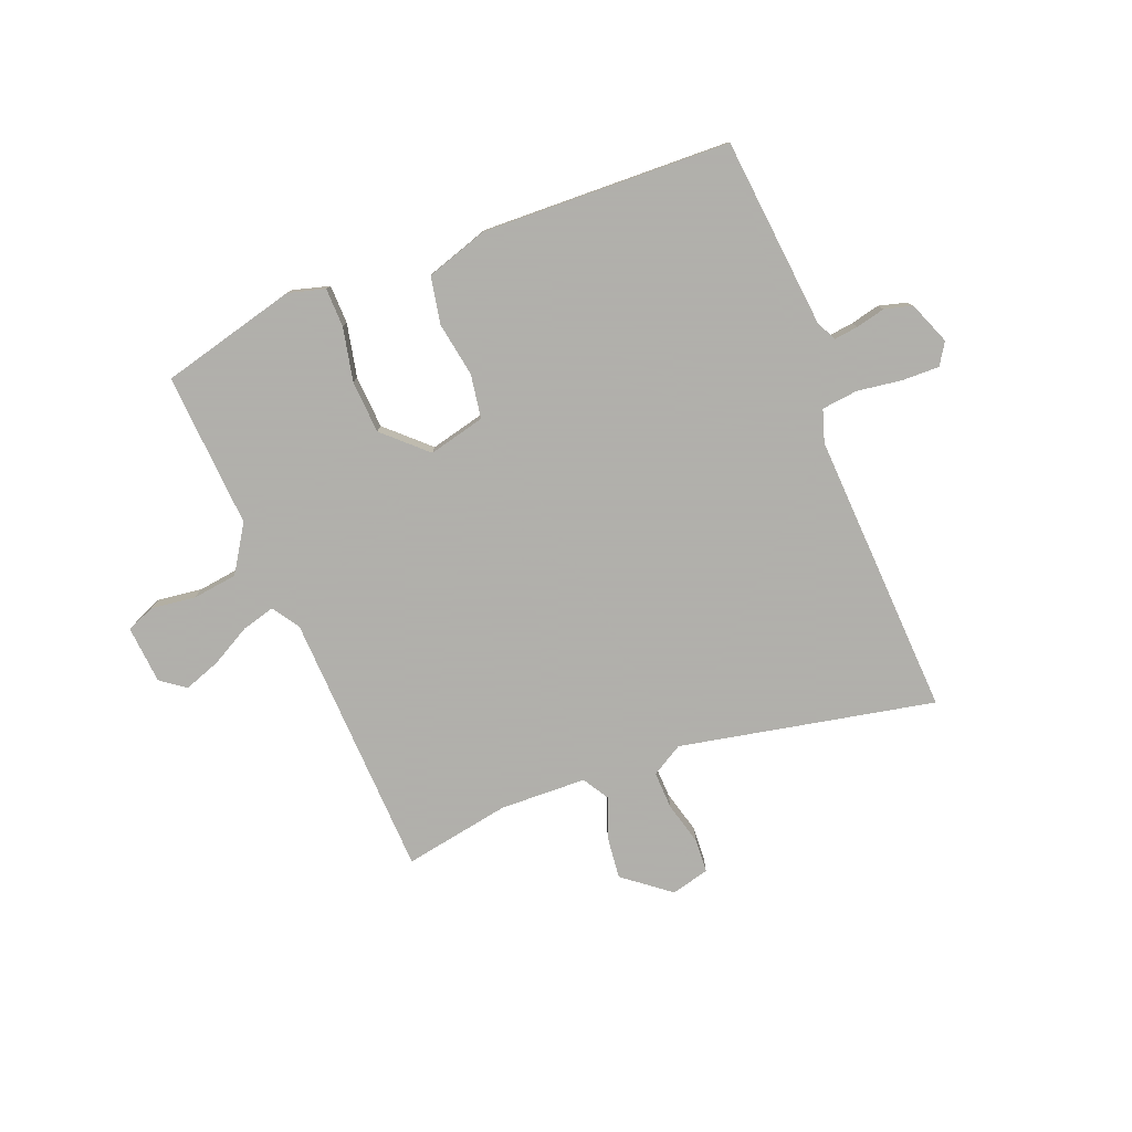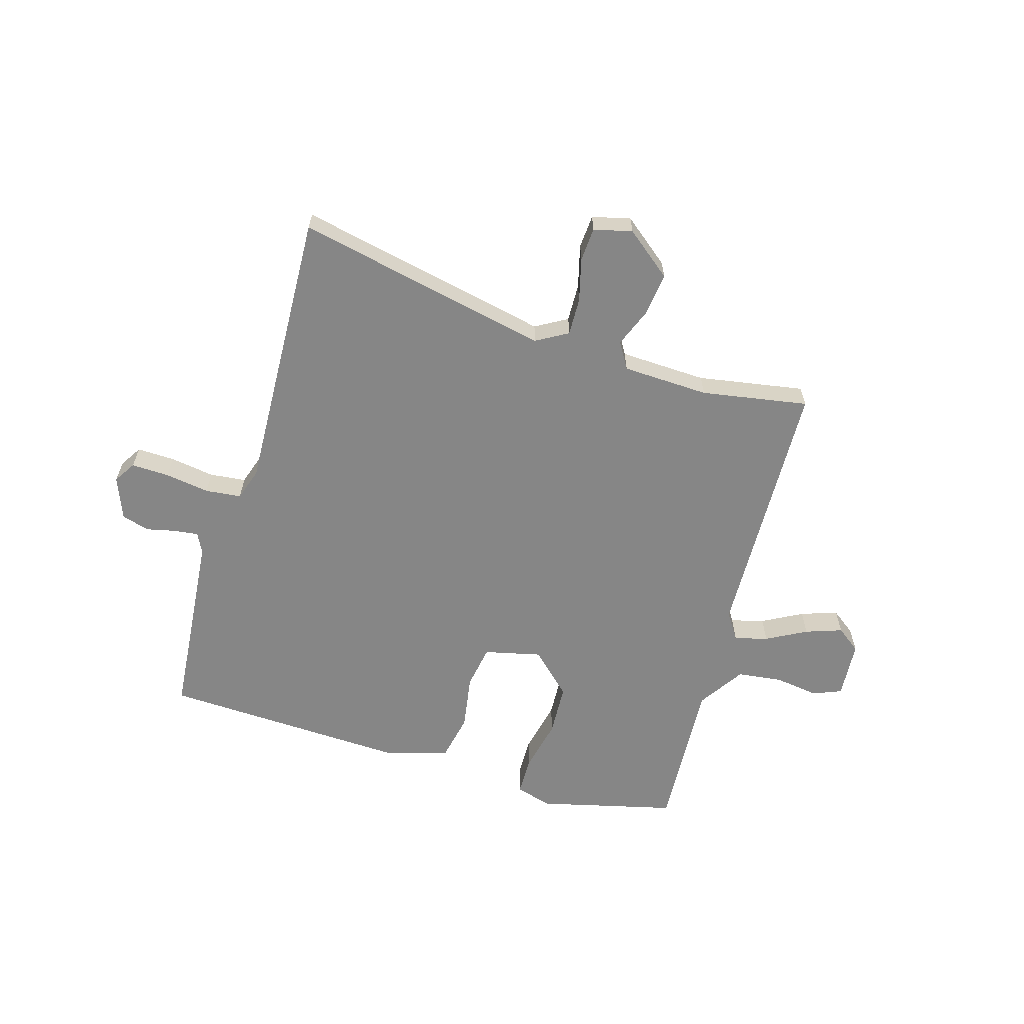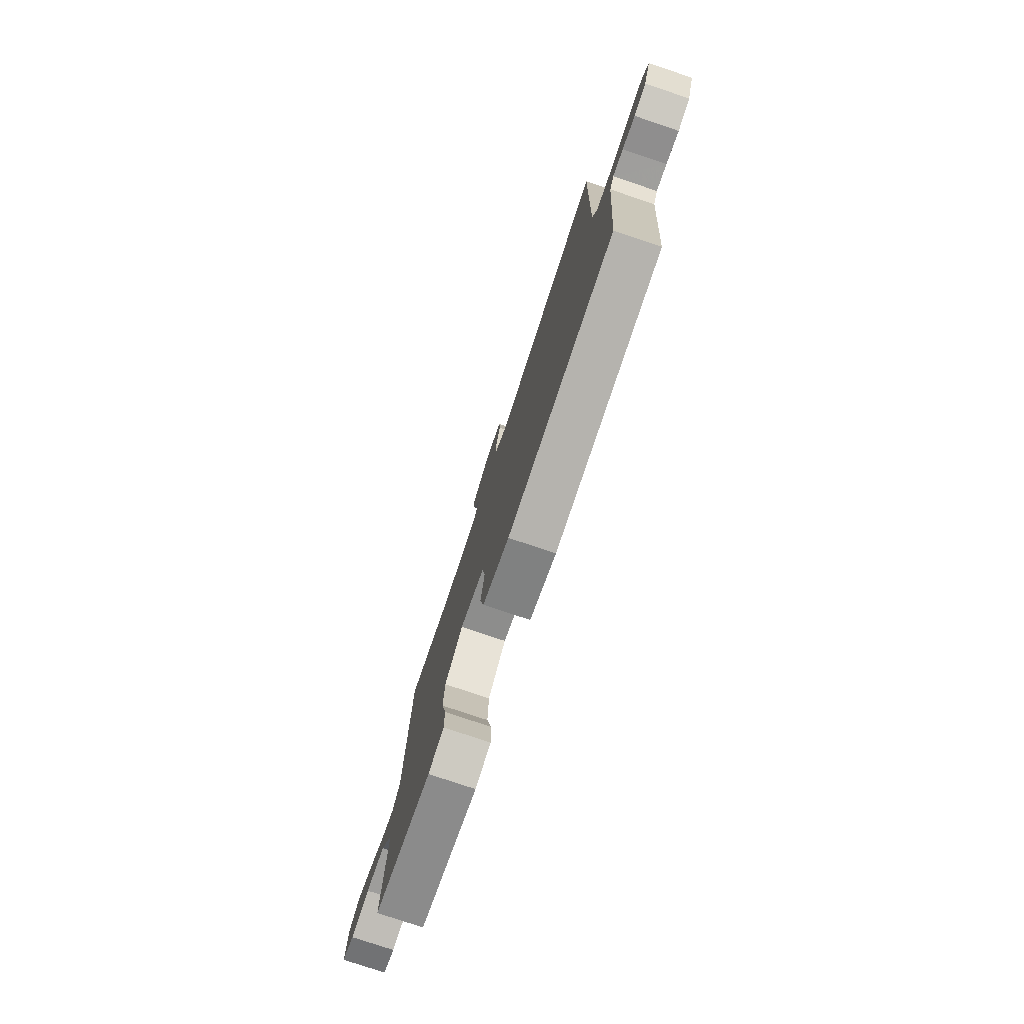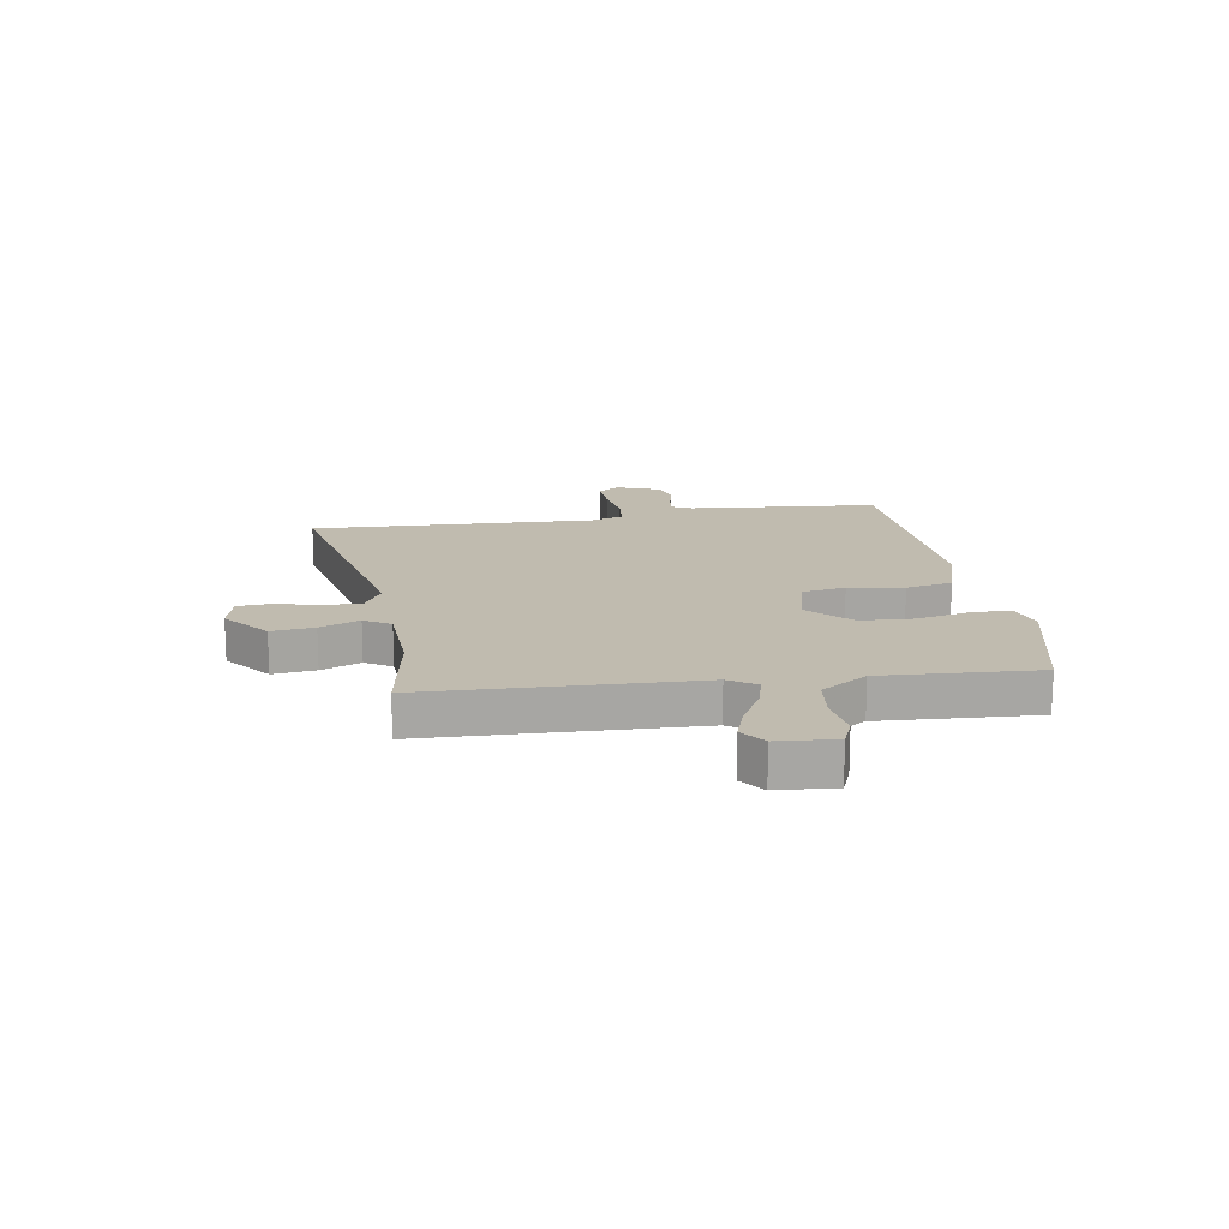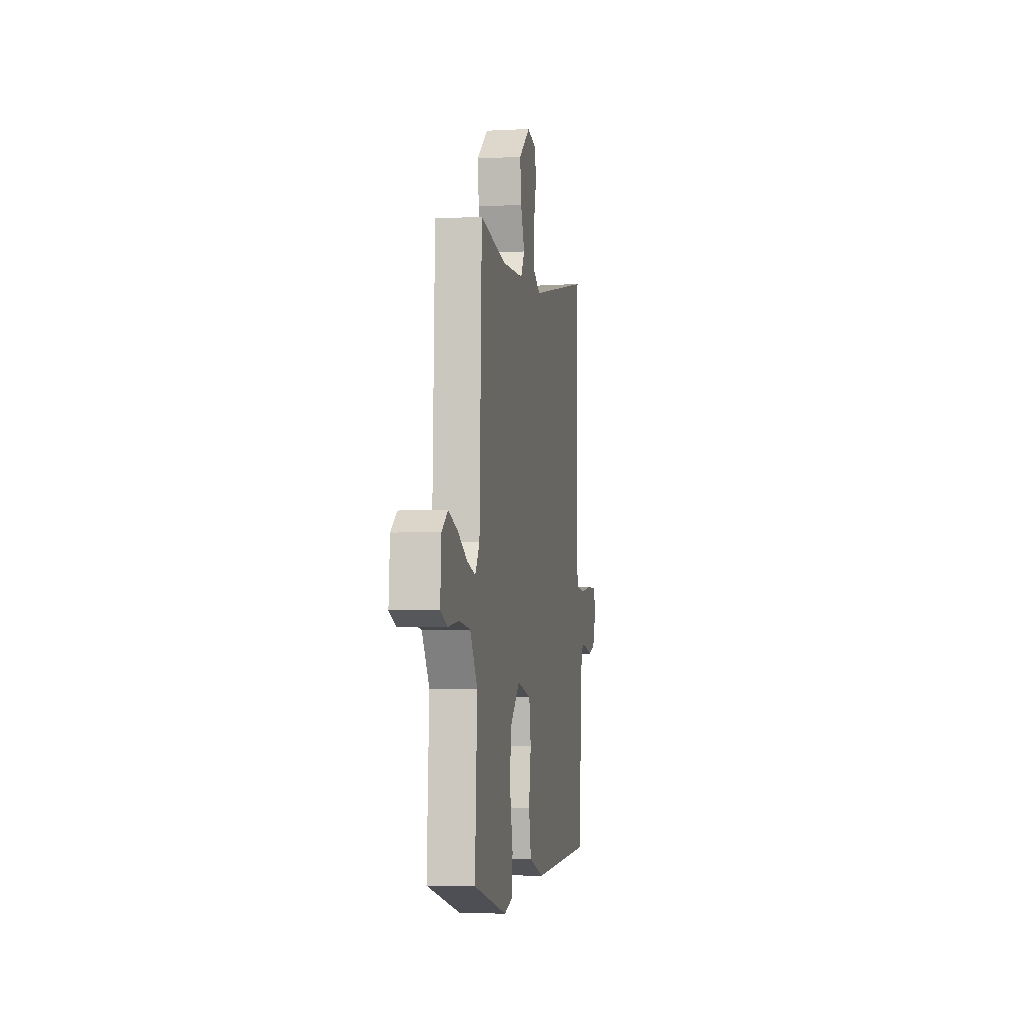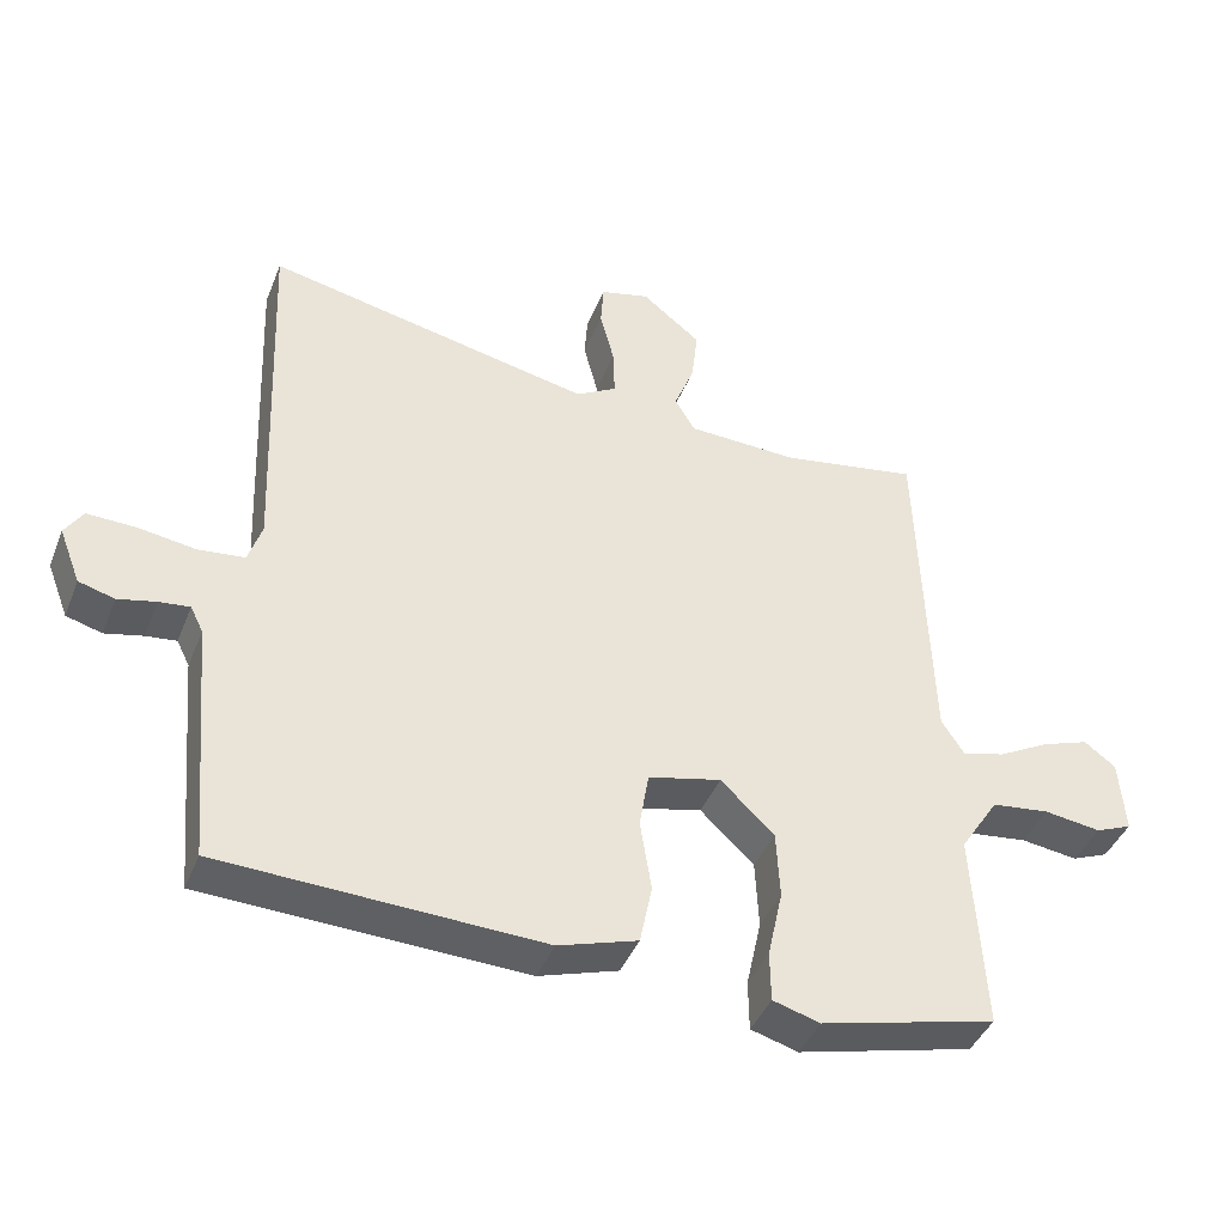
<metadata>
{"format":"obj","ext":"obj","renderer":"f3d","projection":"perspective","resolution":1024,"background":"white","views":[{"elev":-78.4,"azim":-158.1,"up":"+Y"},{"elev":-62.2,"azim":-16.5,"up":"+Y"},{"elev":-77.7,"azim":-108.6,"up":"+Z"},{"elev":16.2,"azim":80.7,"up":"+Y"},{"elev":-4.5,"azim":99.8,"up":"+Z"},{"elev":-41.8,"azim":-20.8,"up":"+Z"}]}
</metadata>
<code>
v -0.488 0.07 0.559
v -0.03 0.07 0.463
v 0.027 0.07 0.496
v 0.025 0.07 0.564
v 0.005 0.07 0.641
v 0.009 0.07 0.702
v 0.078 0.07 0.719
v 0.161 0.07 0.653
v 0.152 0.07 0.576
v 0.124 0.07 0.505
v 0.152 0.07 0.458
v 0.308 0.07 0.452
v 0.5 0.07 0.485
v 0.516 0.07 0.005
v 0.548 0.07 -0.044
v 0.608 0.07 -0.028
v 0.68 0.07 0.011
v 0.746 0.07 0.034
v 0.79 0.07 0.001
v 0.798 0.07 -0.103
v 0.747 0.07 -0.124
v 0.667 0.07 -0.113
v 0.586 0.07 -0.123
v 0.532 0.07 -0.206
v 0.548 0.07 -0.485
v 0.302 0.07 -0.546
v 0.236 0.07 -0.527
v 0.235 0.07 -0.457
v 0.256 0.07 -0.361
v 0.251 0.07 -0.266
v 0.176 0.07 -0.195
v 0.074 0.07 -0.219
v 0.061 0.07 -0.298
v 0.077 0.07 -0.397
v 0.06 0.07 -0.481
v -0.051 0.07 -0.516
v -0.499 0.07 -0.498
v -0.53 0.07 -0.155
v -0.548 0.07 -0.119
v -0.591 0.07 -0.124
v -0.644 0.07 -0.136
v -0.694 0.07 -0.122
v -0.724 0.07 -0.045
v -0.699 0.07 -0.006
v -0.631 0.07 -0.008
v -0.551 0.07 -0.02
v -0.486 0.07 -0.013
v -0.467 0.07 0.045
v -0.488 0 0.559
v -0.03 0 0.463
v 0.027 0 0.496
v 0.025 0 0.564
v 0.005 0 0.641
v 0.009 0 0.702
v 0.078 0 0.719
v 0.161 0 0.653
v 0.152 0 0.576
v 0.124 0 0.505
v 0.152 0 0.458
v 0.308 0 0.452
v 0.5 0 0.485
v 0.516 0 0.005
v 0.548 0 -0.044
v 0.608 0 -0.028
v 0.68 0 0.011
v 0.746 0 0.034
v 0.79 0 0.001
v 0.798 0 -0.103
v 0.747 0 -0.124
v 0.667 0 -0.113
v 0.586 0 -0.123
v 0.532 0 -0.206
v 0.548 0 -0.485
v 0.302 0 -0.546
v 0.236 0 -0.527
v 0.235 0 -0.457
v 0.256 0 -0.361
v 0.251 0 -0.266
v 0.176 0 -0.195
v 0.074 0 -0.219
v 0.061 0 -0.298
v 0.077 0 -0.397
v 0.06 0 -0.481
v -0.051 0 -0.516
v -0.499 0 -0.498
v -0.53 0 -0.155
v -0.548 0 -0.119
v -0.591 0 -0.124
v -0.644 0 -0.136
v -0.694 0 -0.122
v -0.724 0 -0.045
v -0.699 0 -0.006
v -0.631 0 -0.008
v -0.551 0 -0.02
v -0.486 0 -0.013
v -0.467 0 0.045
f 44 45 46
f 43 44 46
f 42 43 46
f 41 42 46
f 40 41 46
f 39 40 46 47
f 38 39 47
f 38 47 48
f 37 38 48
f 36 37 48
f 35 36 48
f 34 35 48
f 33 34 48
f 27 28 29
f 26 27 29
f 25 26 29
f 24 25 29
f 23 24 29 30
f 20 21 22
f 19 20 22
f 18 19 22
f 17 18 22
f 16 17 22
f 15 16 22 23
f 23 30 31
f 15 23 31
f 14 15 31
f 8 9 10
f 7 8 10
f 6 7 10
f 5 6 10
f 4 5 10
f 3 4 10 11
f 2 3 11
f 48 1 2
f 33 48 2
f 32 33 2
f 14 31 32
f 13 14 32
f 12 13 32
f 2 11 12 32
f 94 93 92
f 94 92 91
f 94 91 90
f 94 90 89
f 94 89 88
f 95 94 88 87
f 95 87 86
f 96 95 86
f 96 86 85
f 96 85 84
f 96 84 83
f 96 83 82
f 96 82 81
f 77 76 75
f 77 75 74
f 77 74 73
f 77 73 72
f 78 77 72 71
f 70 69 68
f 70 68 67
f 70 67 66
f 70 66 65
f 70 65 64
f 71 70 64 63
f 79 78 71
f 79 71 63
f 79 63 62
f 58 57 56
f 58 56 55
f 58 55 54
f 58 54 53
f 58 53 52
f 59 58 52 51
f 59 51 50
f 50 49 96
f 50 96 81
f 50 81 80
f 80 79 62
f 80 62 61
f 80 61 60
f 80 60 59 50
f 1 49 50 2
f 2 50 51 3
f 3 51 52 4
f 4 52 53 5
f 5 53 54 6
f 6 54 55 7
f 7 55 56 8
f 8 56 57 9
f 9 57 58 10
f 10 58 59 11
f 11 59 60 12
f 12 60 61 13
f 13 61 62 14
f 14 62 63 15
f 15 63 64 16
f 16 64 65 17
f 17 65 66 18
f 18 66 67 19
f 19 67 68 20
f 20 68 69 21
f 21 69 70 22
f 22 70 71 23
f 23 71 72 24
f 24 72 73 25
f 25 73 74 26
f 26 74 75 27
f 27 75 76 28
f 28 76 77 29
f 29 77 78 30
f 30 78 79 31
f 31 79 80 32
f 32 80 81 33
f 33 81 82 34
f 34 82 83 35
f 35 83 84 36
f 36 84 85 37
f 37 85 86 38
f 38 86 87 39
f 39 87 88 40
f 40 88 89 41
f 41 89 90 42
f 42 90 91 43
f 43 91 92 44
f 44 92 93 45
f 45 93 94 46
f 46 94 95 47
f 47 95 96 48
f 48 96 49 1

</code>
